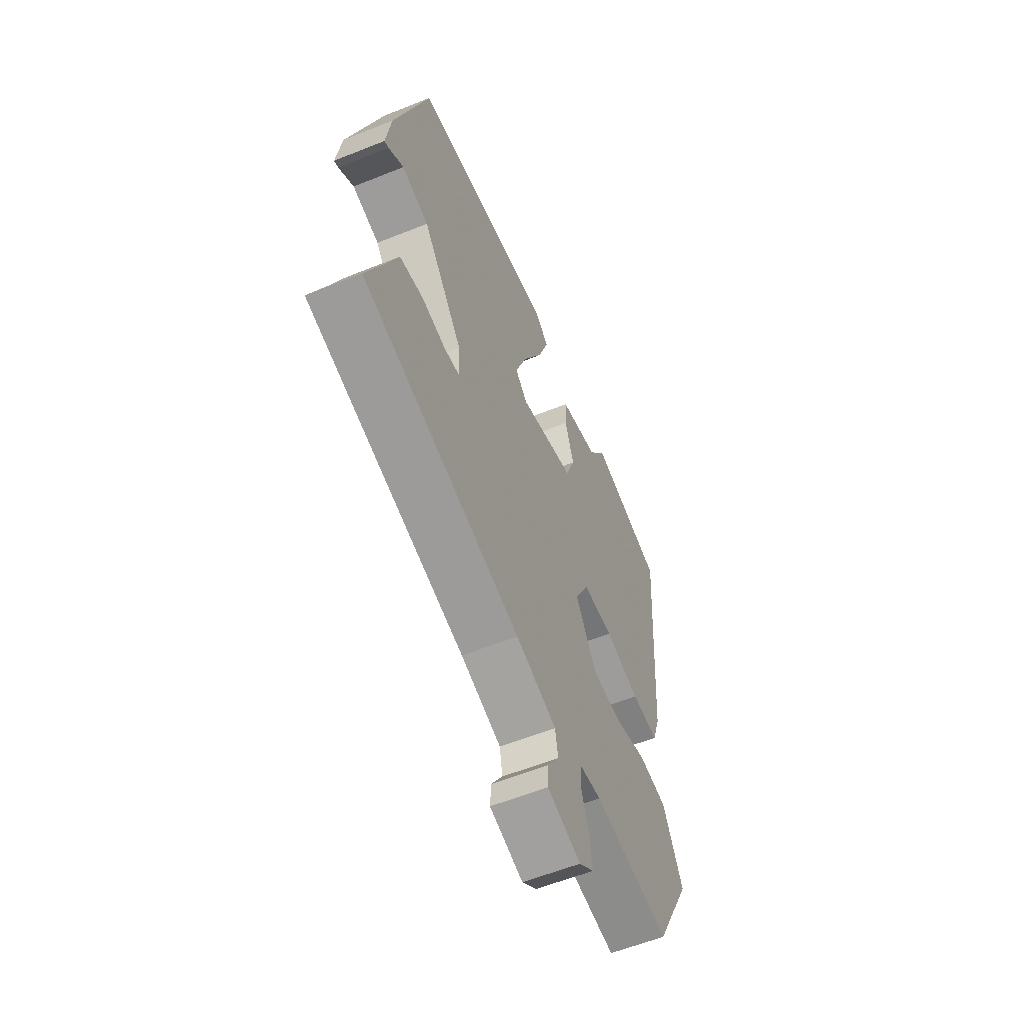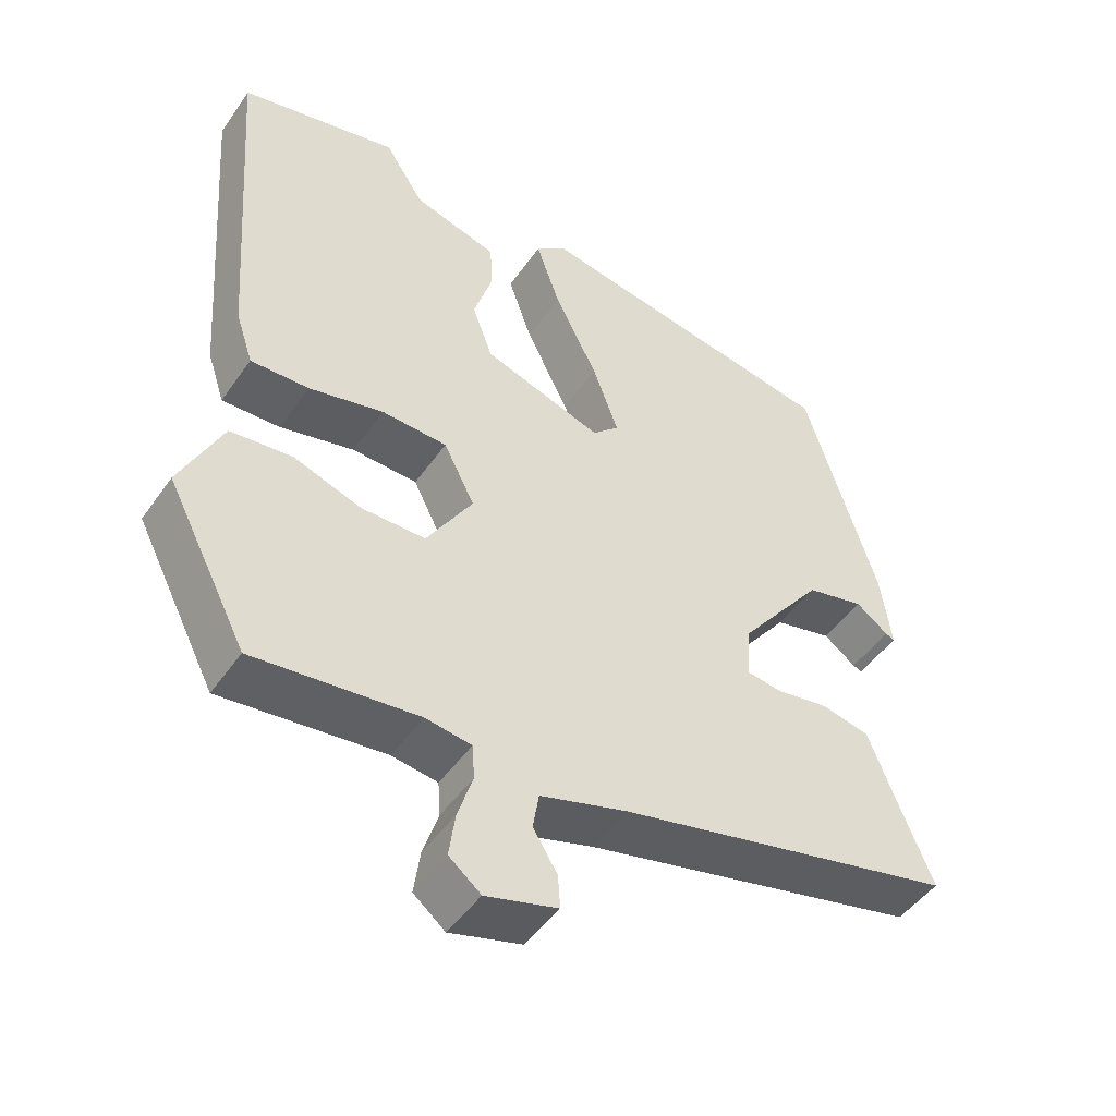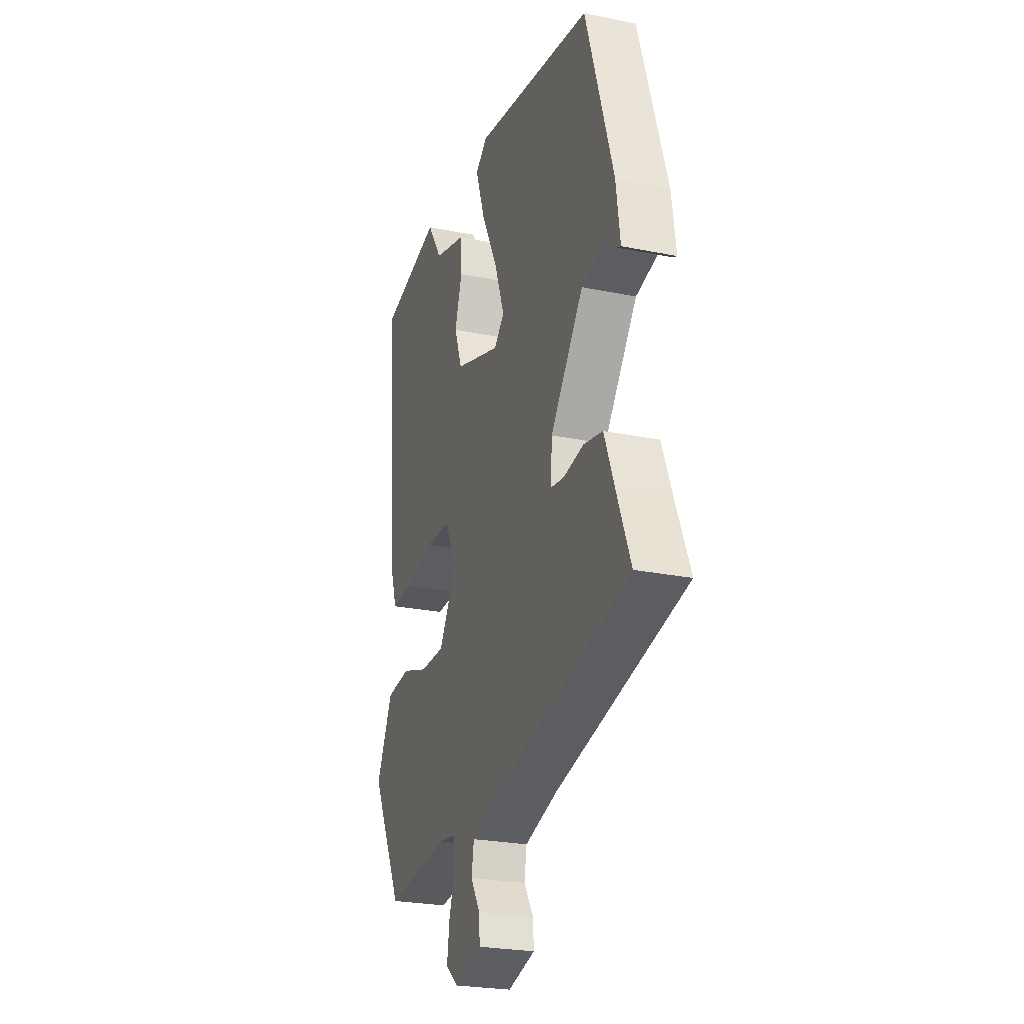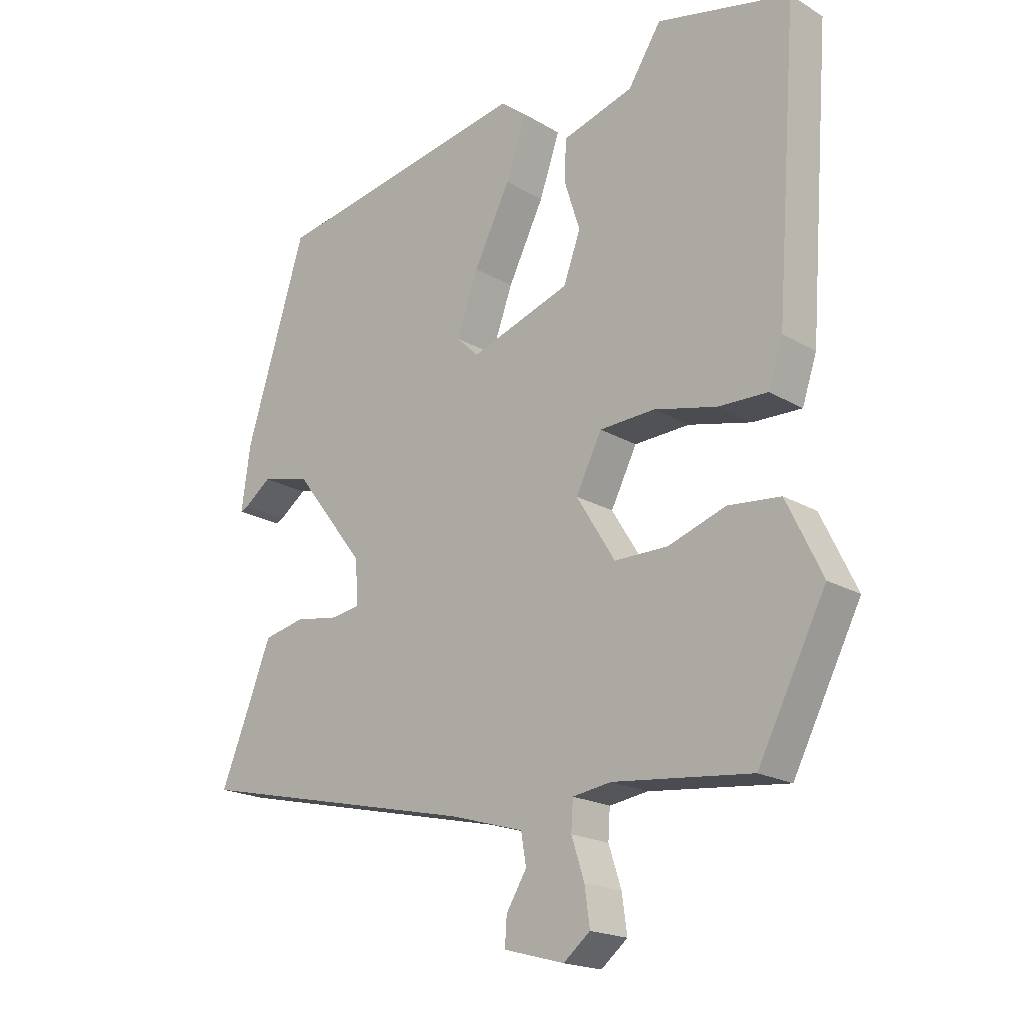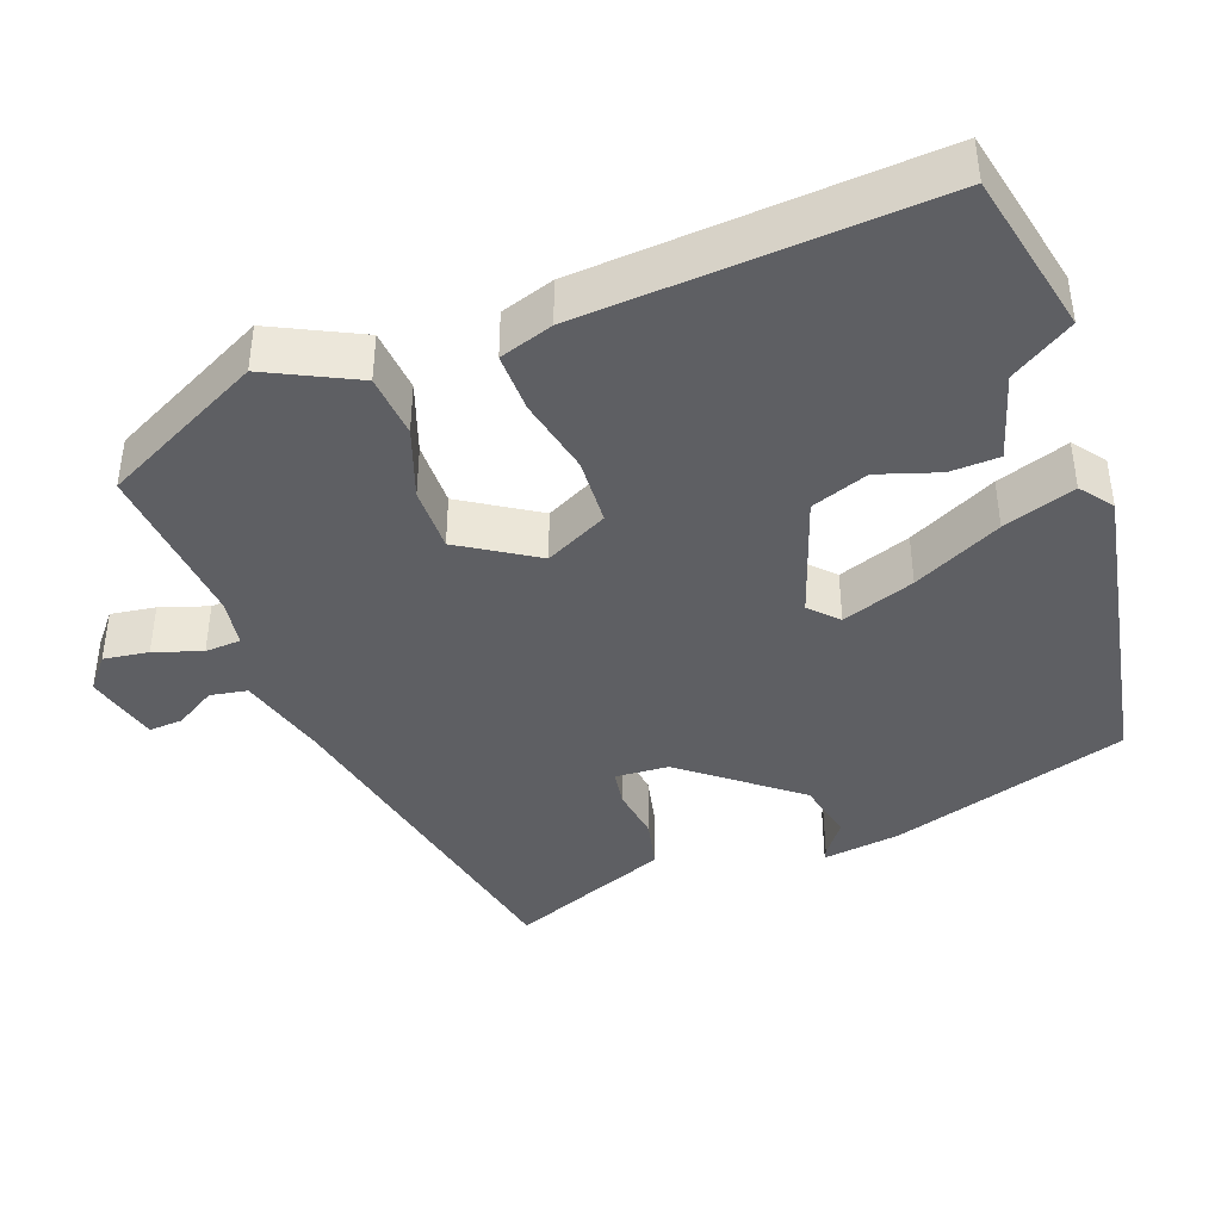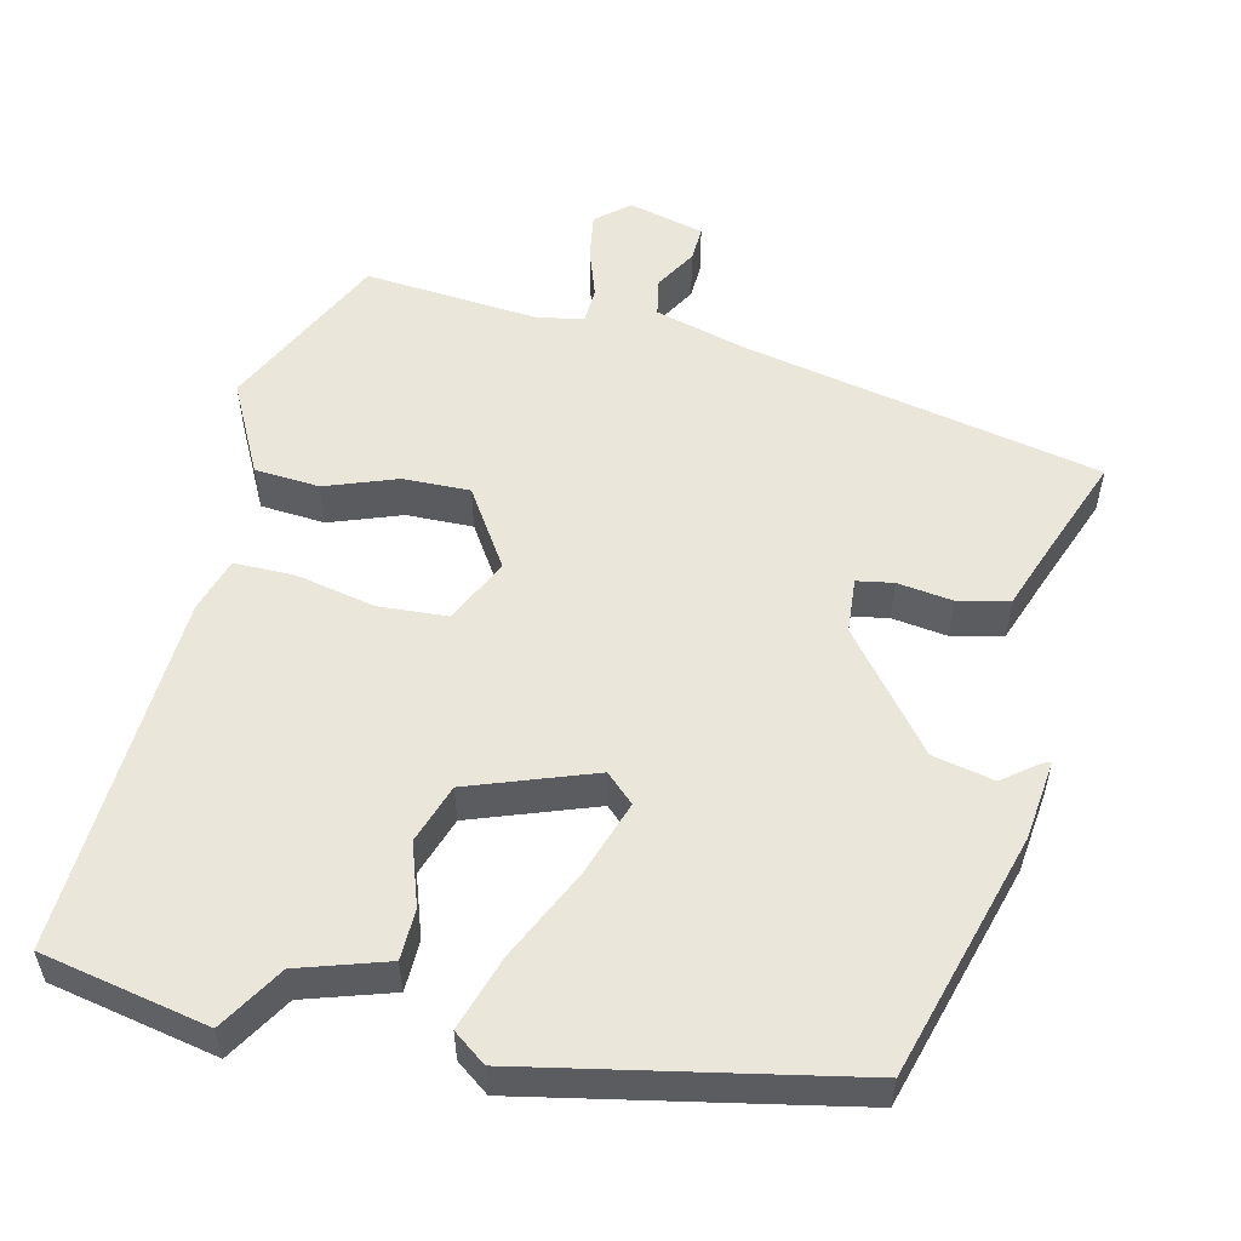
<metadata>
{"format":"obj","ext":"obj","renderer":"f3d","projection":"perspective","resolution":1024,"background":"white","views":[{"elev":-58.8,"azim":112.5,"up":"+Z"},{"elev":-47.6,"azim":-33.2,"up":"+Z"},{"elev":-25.0,"azim":71.6,"up":"+Z"},{"elev":-19.4,"azim":-137.8,"up":"+Z"},{"elev":-41.5,"azim":-70.3,"up":"+Y"},{"elev":54.8,"azim":12.0,"up":"+Y"}]}
</metadata>
<code>
v -0.515 0.07 0.497
v -0.305 0.07 0.544
v -0.253 0.07 0.463
v -0.141 0.07 0.43
v -0.138 0.07 0.366
v -0.163 0.07 0.287
v -0.136 0.07 0.213
v 0.022 0.07 0.16
v 0.057 0.07 0.194
v 0.023 0.07 0.288
v -0.034 0.07 0.402
v -0.066 0.07 0.495
v -0.025 0.07 0.527
v 0.384 0.07 0.454
v 0.479 0.07 0.147
v 0.493 0.07 0.046
v 0.481 0.07 0.051
v 0.438 0.07 0.083
v 0.361 0.07 0.065
v 0.248 0.07 -0.081
v 0.244 0.07 -0.15
v 0.29 0.07 -0.157
v 0.359 0.07 -0.146
v 0.424 0.07 -0.16
v 0.457 0.07 -0.245
v 0.506 0.07 -0.367
v 0.057 0.07 -0.469
v -0.058 0.07 -0.503
v -0.066 0.07 -0.551
v -0.034 0.07 -0.603
v -0.031 0.07 -0.647
v -0.126 0.07 -0.673
v -0.168 0.07 -0.639
v -0.16 0.07 -0.581
v -0.14 0.07 -0.519
v -0.143 0.07 -0.473
v -0.204 0.07 -0.464
v -0.421 0.07 -0.487
v -0.528 0.07 -0.279
v -0.472 0.07 -0.163
v -0.39 0.07 -0.155
v -0.299 0.07 -0.186
v -0.215 0.07 -0.186
v -0.154 0.07 -0.087
v -0.195 0.07 -0.006
v -0.282 0.07 -0.002
v -0.381 0.07 -0.025
v -0.458 0.07 -0.027
v -0.481 0.07 0.042
v -0.515 0 0.497
v -0.305 0 0.544
v -0.253 0 0.463
v -0.141 0 0.43
v -0.138 0 0.366
v -0.163 0 0.287
v -0.136 0 0.213
v 0.022 0 0.16
v 0.057 0 0.194
v 0.023 0 0.288
v -0.034 0 0.402
v -0.066 0 0.495
v -0.025 0 0.527
v 0.384 0 0.454
v 0.479 0 0.147
v 0.493 0 0.046
v 0.481 0 0.051
v 0.438 0 0.083
v 0.361 0 0.065
v 0.248 0 -0.081
v 0.244 0 -0.15
v 0.29 0 -0.157
v 0.359 0 -0.146
v 0.424 0 -0.16
v 0.457 0 -0.245
v 0.506 0 -0.367
v 0.057 0 -0.469
v -0.058 0 -0.503
v -0.066 0 -0.551
v -0.034 0 -0.603
v -0.031 0 -0.647
v -0.126 0 -0.673
v -0.168 0 -0.639
v -0.16 0 -0.581
v -0.14 0 -0.519
v -0.143 0 -0.473
v -0.204 0 -0.464
v -0.421 0 -0.487
v -0.528 0 -0.279
v -0.472 0 -0.163
v -0.39 0 -0.155
v -0.299 0 -0.186
v -0.215 0 -0.186
v -0.154 0 -0.087
v -0.195 0 -0.006
v -0.282 0 -0.002
v -0.381 0 -0.025
v -0.458 0 -0.027
v -0.481 0 0.042
f 46 47 48 49
f 45 46 49 1
f 39 40 41 42
f 37 38 39 42
f 36 37 42 43
f 32 33 34 35
f 32 35 36
f 29 30 31 32
f 28 29 32 36
f 27 28 36 43
f 25 26 27 43
f 22 23 24 25
f 21 22 25 43
f 15 16 17 18
f 15 18 19
f 14 15 19
f 13 14 19 20
f 10 11 12 13
f 9 10 13 20
f 3 4 5 6
f 3 6 7
f 45 1 2 3
f 44 45 3 7
f 21 43 44
f 8 9 20 21
f 7 8 21 44
f 98 97 96 95
f 50 98 95 94
f 91 90 89 88
f 91 88 87 86
f 92 91 86 85
f 84 83 82 81
f 85 84 81
f 81 80 79 78
f 85 81 78 77
f 92 85 77 76
f 92 76 75 74
f 74 73 72 71
f 92 74 71 70
f 67 66 65 64
f 68 67 64
f 68 64 63
f 69 68 63 62
f 62 61 60 59
f 69 62 59 58
f 55 54 53 52
f 56 55 52
f 52 51 50 94
f 56 52 94 93
f 93 92 70
f 70 69 58 57
f 93 70 57 56
f 1 50 51 2
f 2 51 52 3
f 3 52 53 4
f 4 53 54 5
f 5 54 55 6
f 6 55 56 7
f 7 56 57 8
f 8 57 58 9
f 9 58 59 10
f 10 59 60 11
f 11 60 61 12
f 12 61 62 13
f 13 62 63 14
f 14 63 64 15
f 15 64 65 16
f 16 65 66 17
f 17 66 67 18
f 18 67 68 19
f 19 68 69 20
f 20 69 70 21
f 21 70 71 22
f 22 71 72 23
f 23 72 73 24
f 24 73 74 25
f 25 74 75 26
f 26 75 76 27
f 27 76 77 28
f 28 77 78 29
f 29 78 79 30
f 30 79 80 31
f 31 80 81 32
f 32 81 82 33
f 33 82 83 34
f 34 83 84 35
f 35 84 85 36
f 36 85 86 37
f 37 86 87 38
f 38 87 88 39
f 39 88 89 40
f 40 89 90 41
f 41 90 91 42
f 42 91 92 43
f 43 92 93 44
f 44 93 94 45
f 45 94 95 46
f 46 95 96 47
f 47 96 97 48
f 48 97 98 49
f 49 98 50 1

</code>
